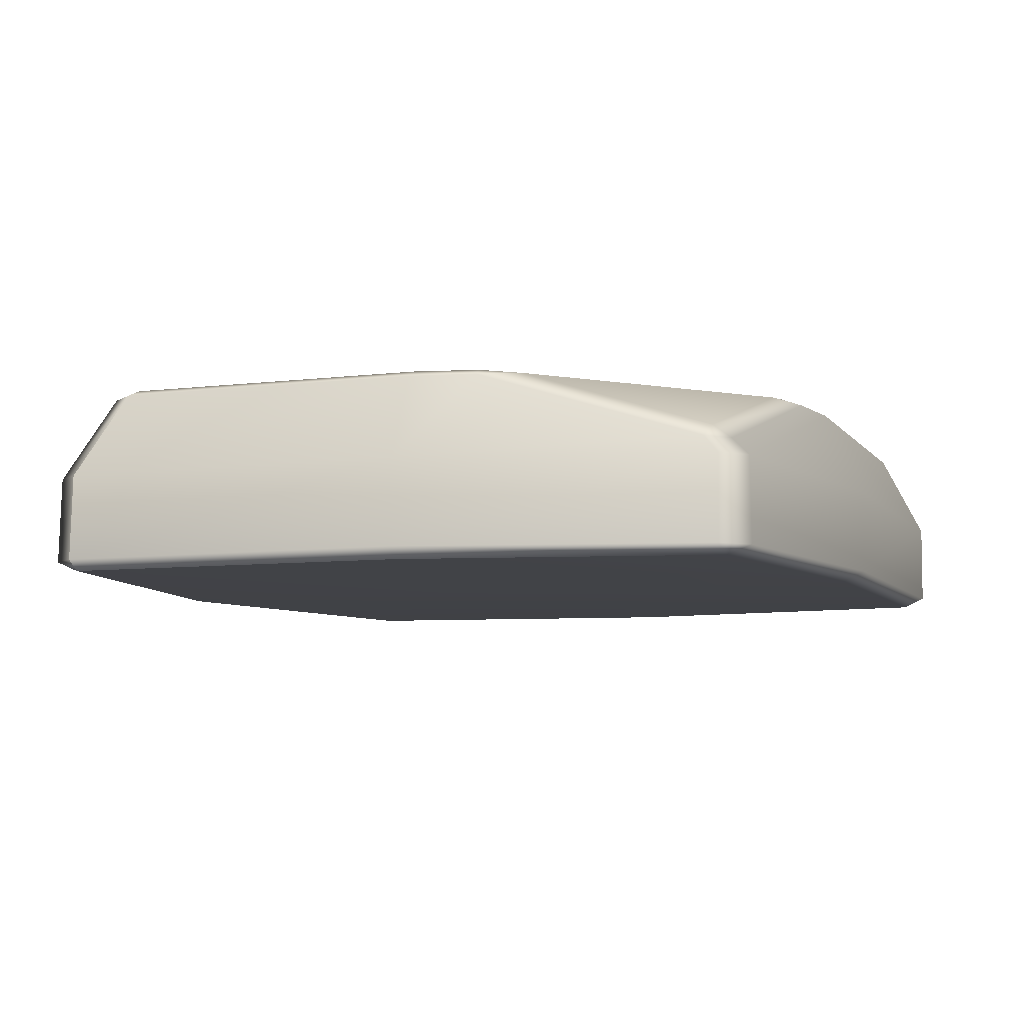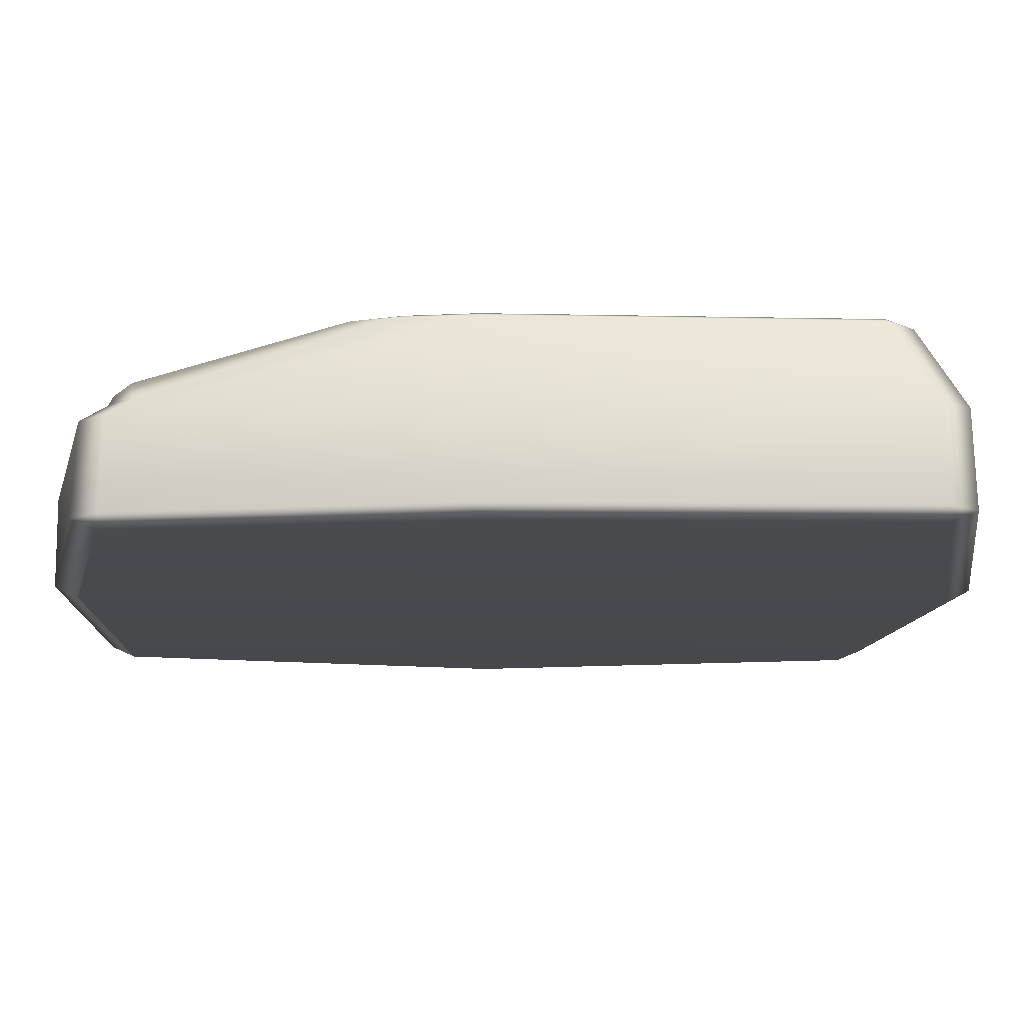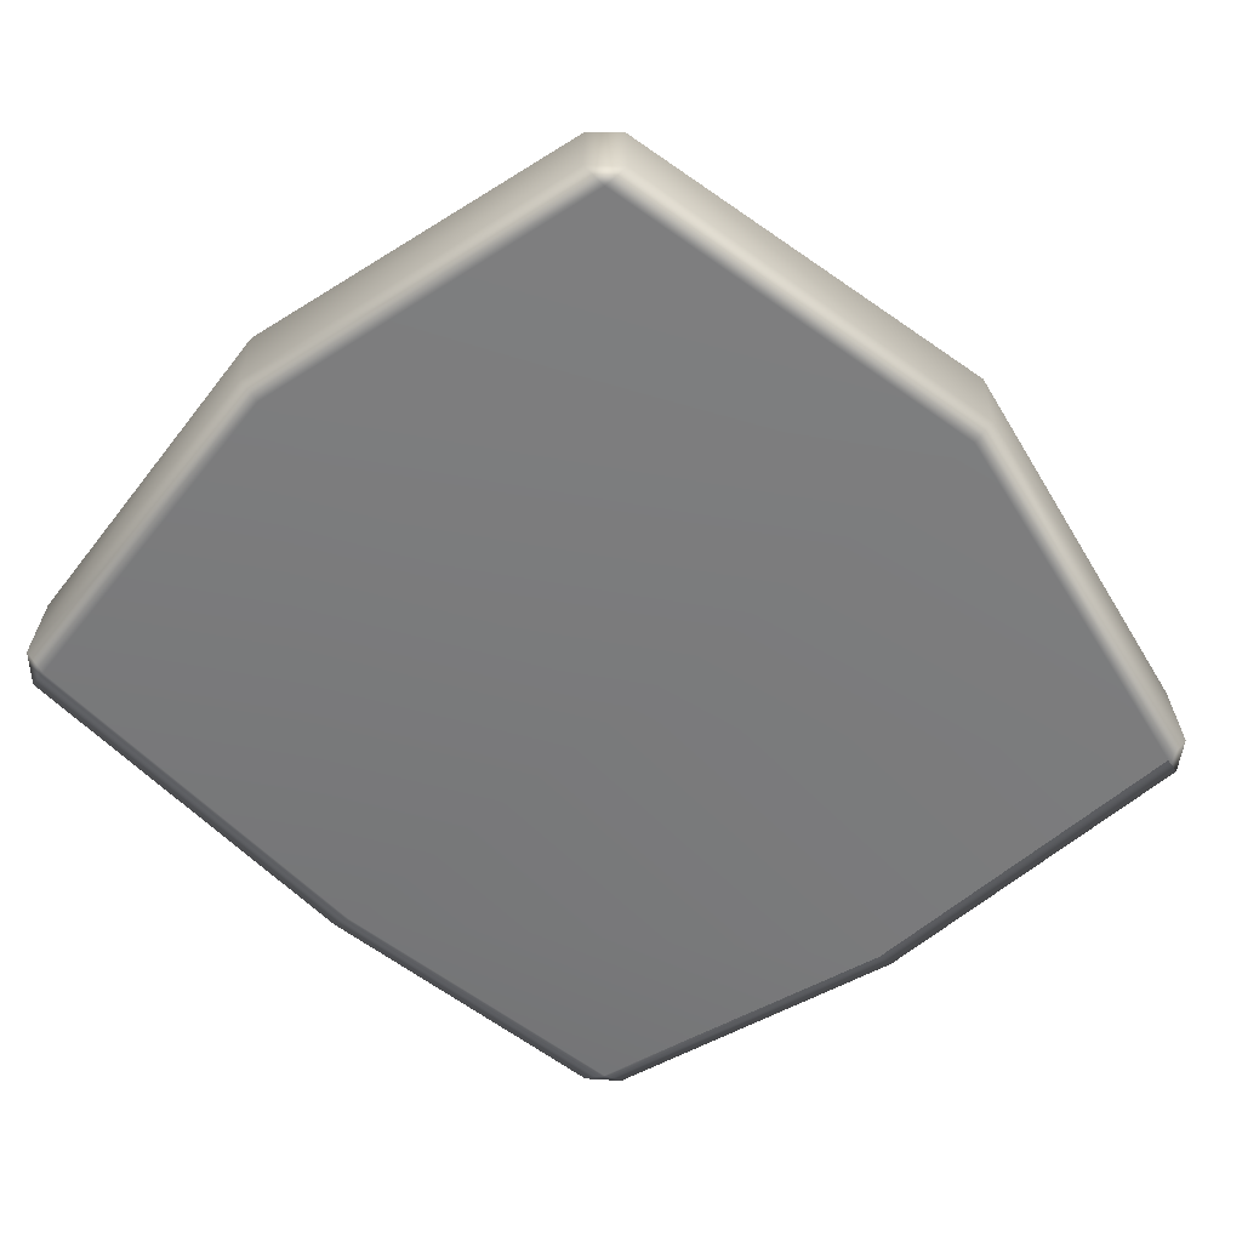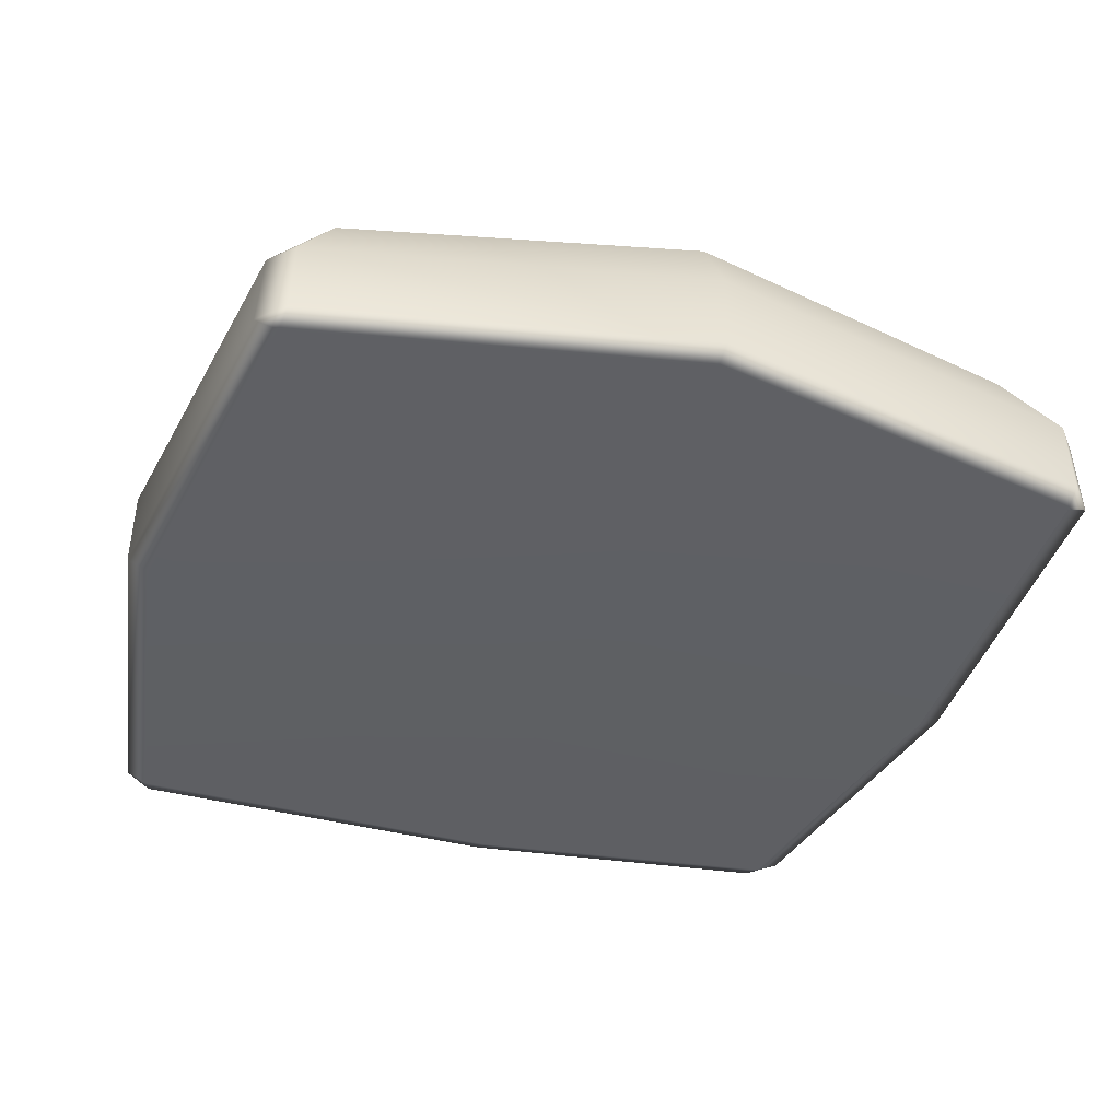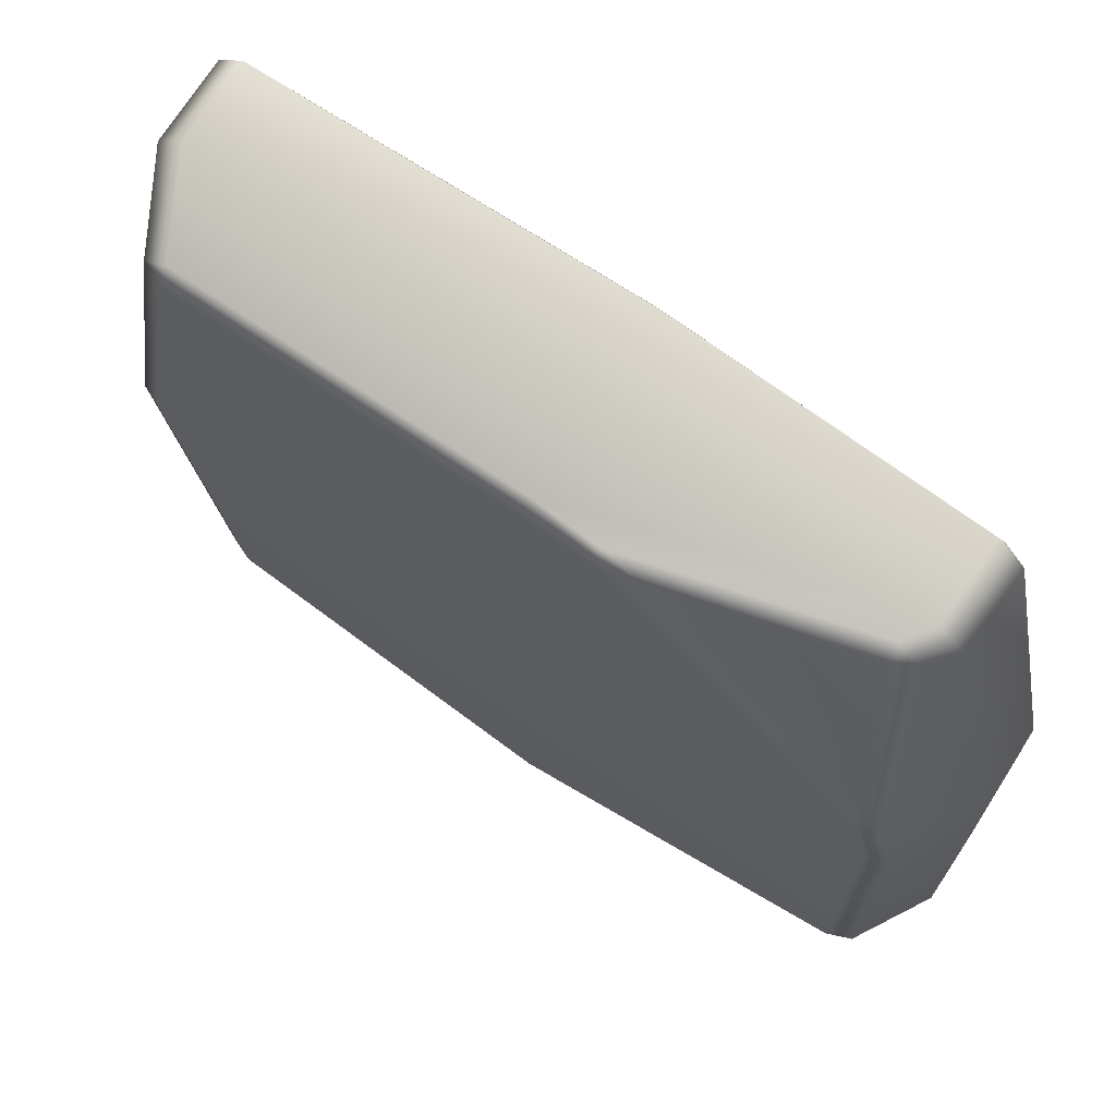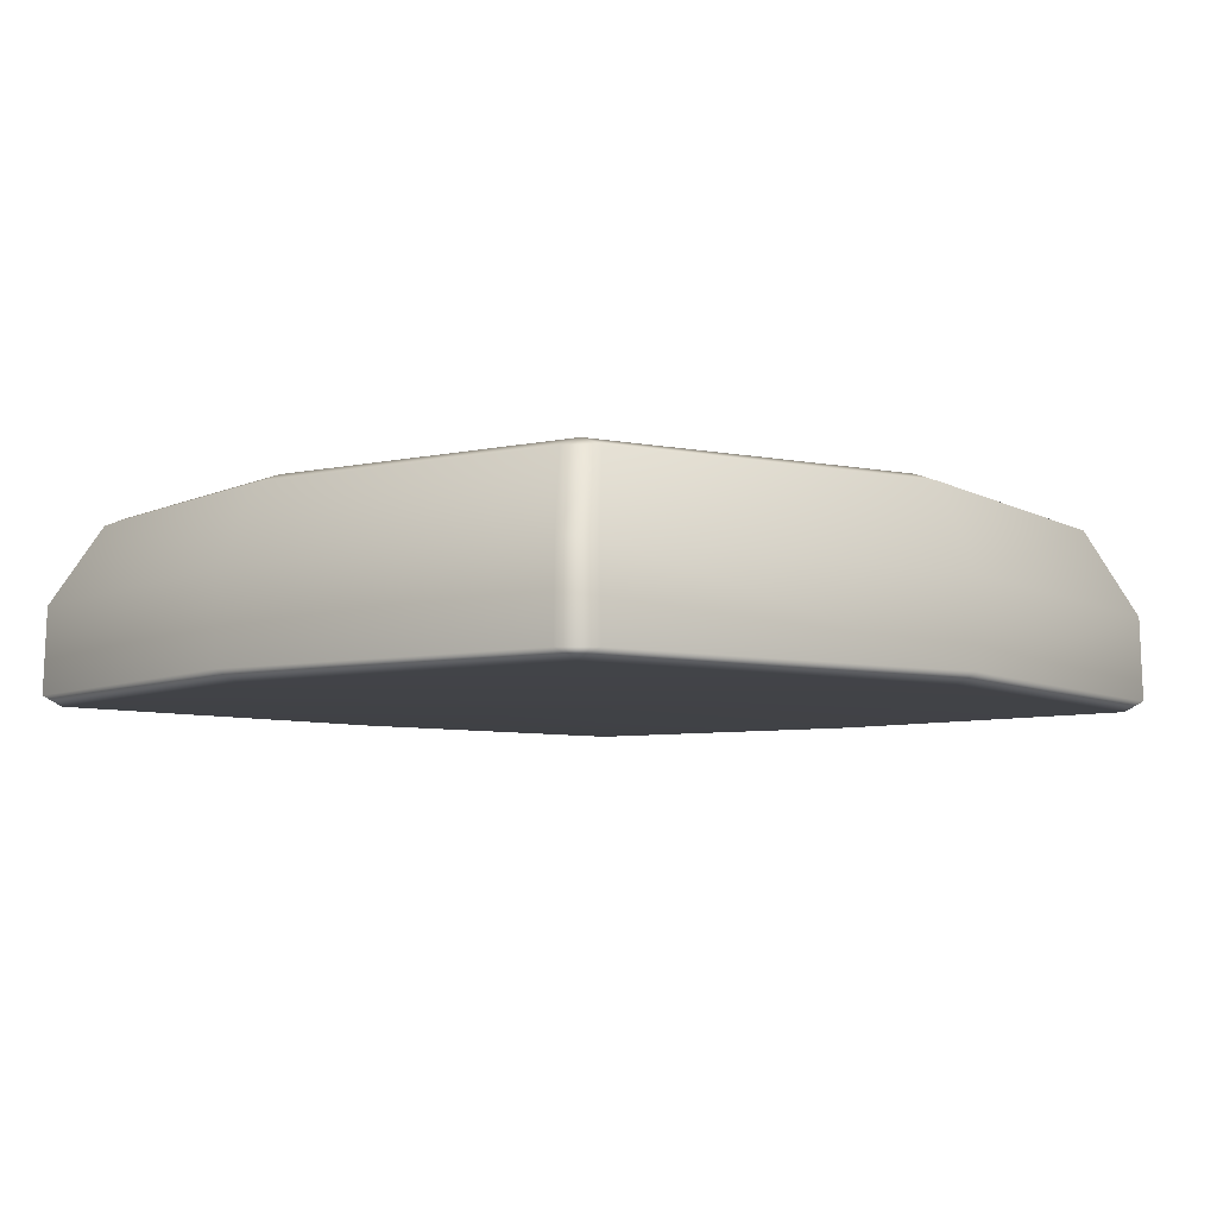
<metadata>
{"format":"obj","ext":"obj","renderer":"f3d","projection":"perspective","resolution":1024,"background":"white","views":[{"elev":-7.0,"azim":-69.6,"up":"+Y"},{"elev":77.2,"azim":0.3,"up":"+Z"},{"elev":-58.1,"azim":132.6,"up":"+Y"},{"elev":-42.6,"azim":162.7,"up":"+Y"},{"elev":69.7,"azim":-146.4,"up":"+Z"},{"elev":-6.5,"azim":133.9,"up":"+Y"}]}
</metadata>
<code>
g default
v 0 0.775 0
v 0 -4.155 0
v -0.03967 -1.69 9.677
v -10.65 -1.69 0.05194
v -0.03967 -1.69 -11.74
v 12.23 -1.69 0.05194
v -8.269 -4.155 7.892
v -8.161 -3.912 8.497
v -8.87 -3.912 7.843
v 0.03345 -3.888 9.662
v 0.04537 -4.155 9.082
v -8.906 0.775 -8.136
v -8.99 0.5408 -8.775
v -9.542 0.54 -8.087
v 0.02561 0.5347 -10.73
v 0.04745 0.775 -10.08
v -10.06 -3.905 -9.78
v -10.08 -4.155 -9.19
v -10.66 -3.905 -9.064
v 0 -4.155 -11.13
v 0 -3.887 -11.72
v -8.103 -1.709 8.448
v -8.768 -1.704 7.836
v 10.75 -3.903 9.066
v 10.05 -3.904 9.666
v 10.17 -4.155 9.079
v 10.66 -1.638 9.082
v 9.988 -1.719 9.684
v 9.66 0.4087 8.142
v 9.04 0.6721 8.059
v 8.992 0.434 8.679
v 10.52 0.6656 0
v 11.14 0.4107 0
v -10.66 -1.712 -8.994
v -10.09 -1.709 -9.694
v 9.653 0.4174 -8.16
v 9.034 0.4452 -8.789
v 9.032 0.6732 -8.154
v 10.04 -1.711 -9.688
v 10.65 -1.642 -9.021
v -10.08 -4.155 -0.07208
v -10.65 -3.887 -0.03048
v 10.75 -3.911 -9.087
v 10.15 -4.155 -9.173
v 10.08 -3.912 -9.778
v 11.64 -4.155 0
v 12.22 -3.886 0
v 0.04072 0.5332 8.666
v 0.05307 0.775 8.021
v -8.905 0.775 -0.07427
v -9.544 0.5344 0.01824
v -8.179 -1.18 7.32
v -7.572 -1.184 7.874
v -7.707 -0.841 7.425
v -2.845 0.6249 7.832
v -1.734 0.5581 8.372
v -1.653 0.775 7.795
v -8.476 0.625 2.725
v -8.536 0.775 1.554
v -9.11 0.5594 1.687
g pCube1
f 7 9 42 41
f 8 7 11 10
f 9 8 22 23
f 10 11 26 25
f 12 14 51 50
f 13 12 16 15
f 14 13 35 34
f 15 16 38 37
f 17 19 34 35
f 18 17 21 20
f 19 18 41 42
f 20 21 45 44
f 23 22 53 52
f 24 26 46 47
f 25 24 27 28
f 28 27 29 31
f 30 29 33 32
f 31 30 49 48
f 32 33 36 38
f 37 36 40 39
f 39 40 43 45
f 44 43 47 46
f 48 49 57 56
f 50 51 60 59
f 52 54 58 60
f 54 53 56 55
f 55 57 59 58
f 8 10 3 22
f 35 5 21 17
f 41 2 11 7
f 24 47 6 27
f 42 9 23 4
f 49 30 32 1
f 21 5 39 45
f 11 2 46 26
f 28 3 10 25
f 1 32 38 16
f 50 1 16 12
f 19 42 4 34
f 18 20 2 41
f 46 2 20 44
f 6 47 43 40
f 58 54 55
f 34 4 51 14
f 13 15 5 35
f 39 5 15 37
f 33 6 40 36
f 27 6 33 29
f 48 3 28 31
f 22 3 48 56 53
f 59 57 49 1 50
f 4 23 52 60 51
f 7 8 9
f 12 13 14
f 17 18 19
f 24 25 26
f 29 30 31
f 36 37 38
f 43 44 45
f 52 53 54
f 55 56 57
f 58 59 60

</code>
